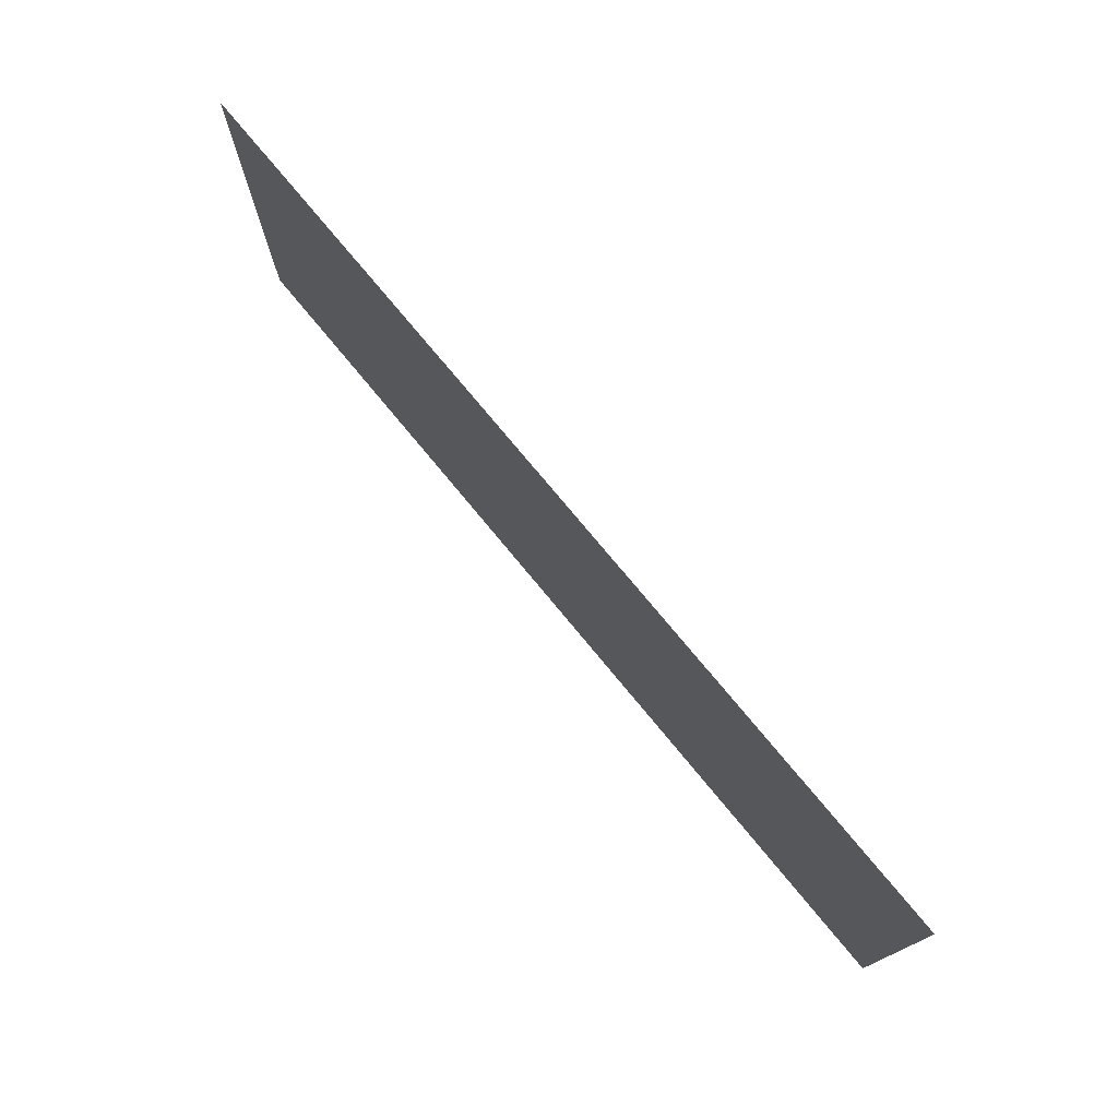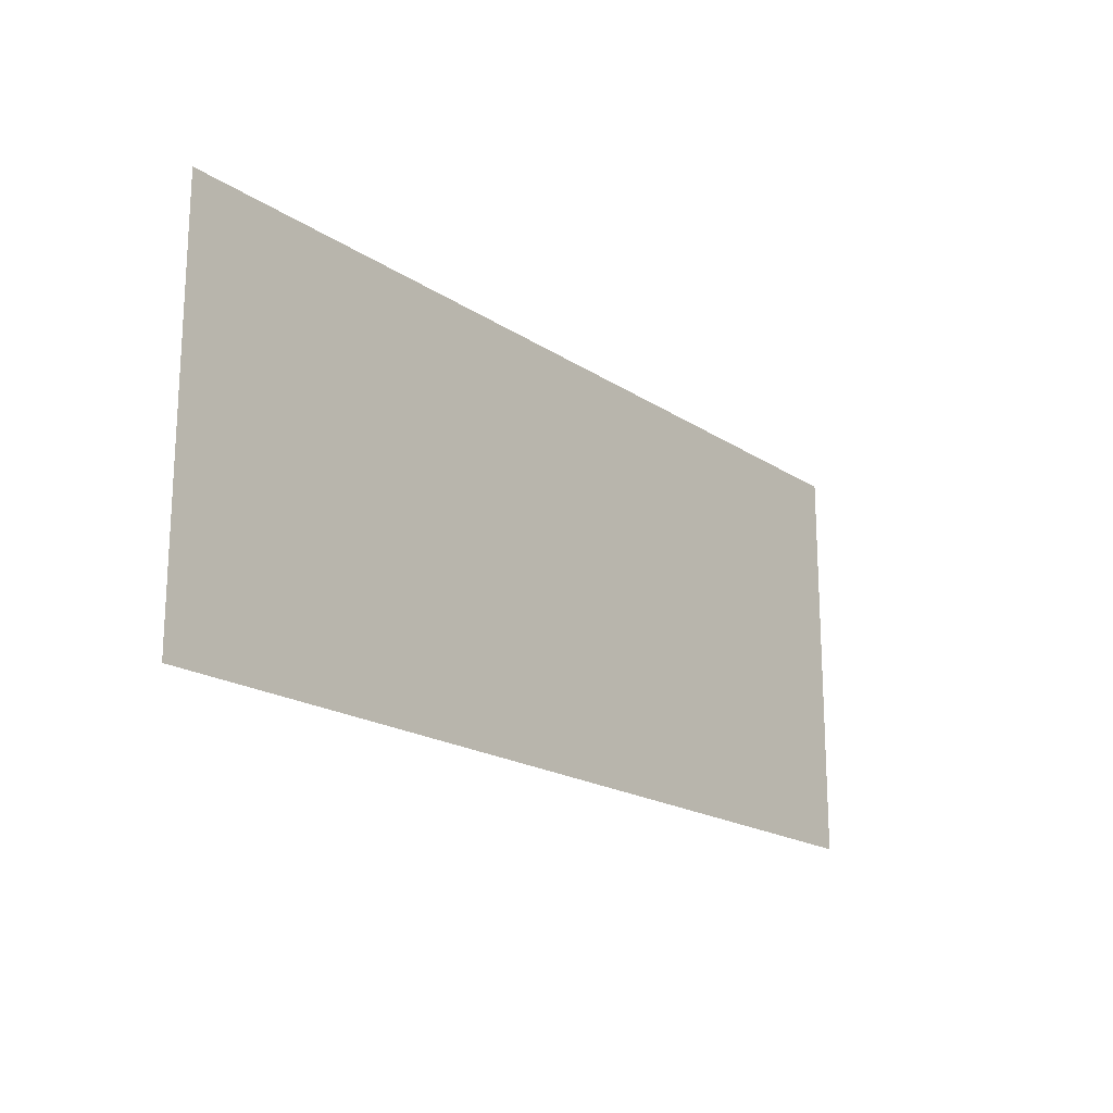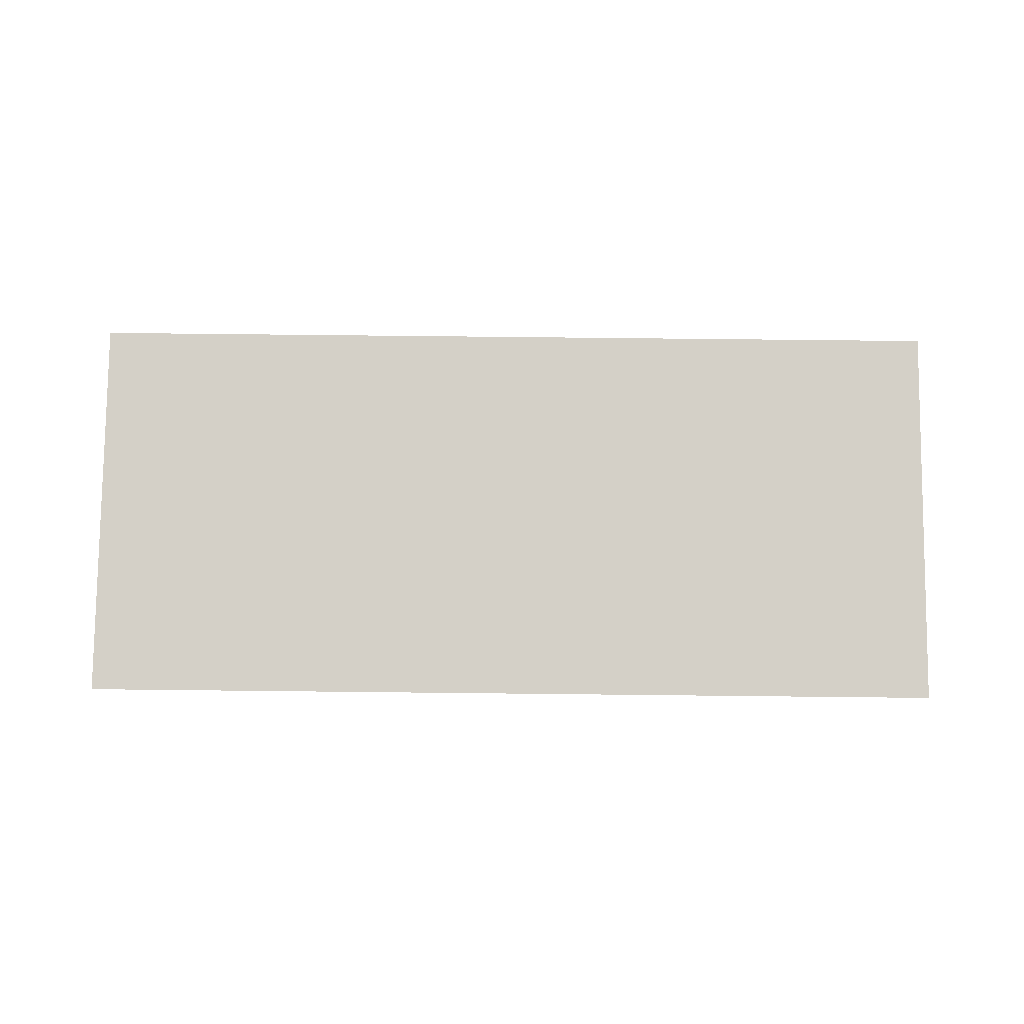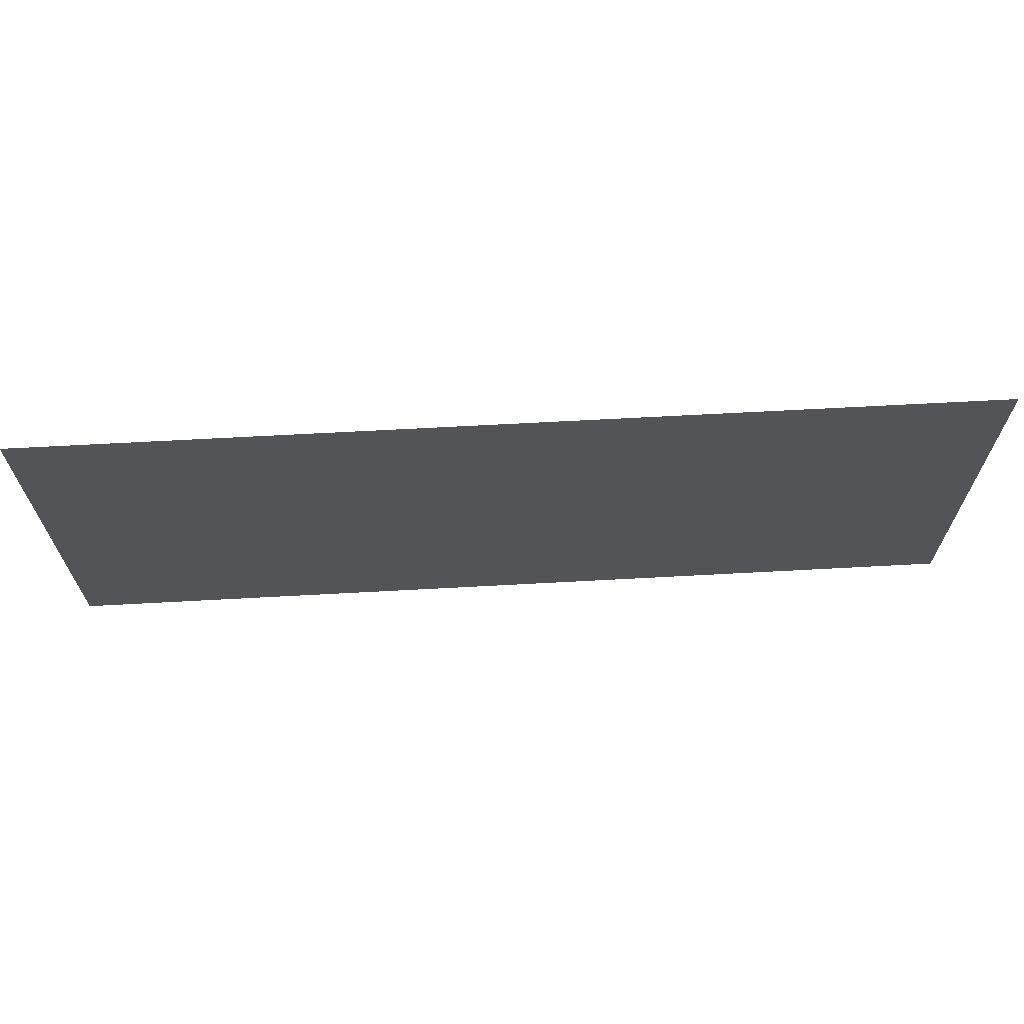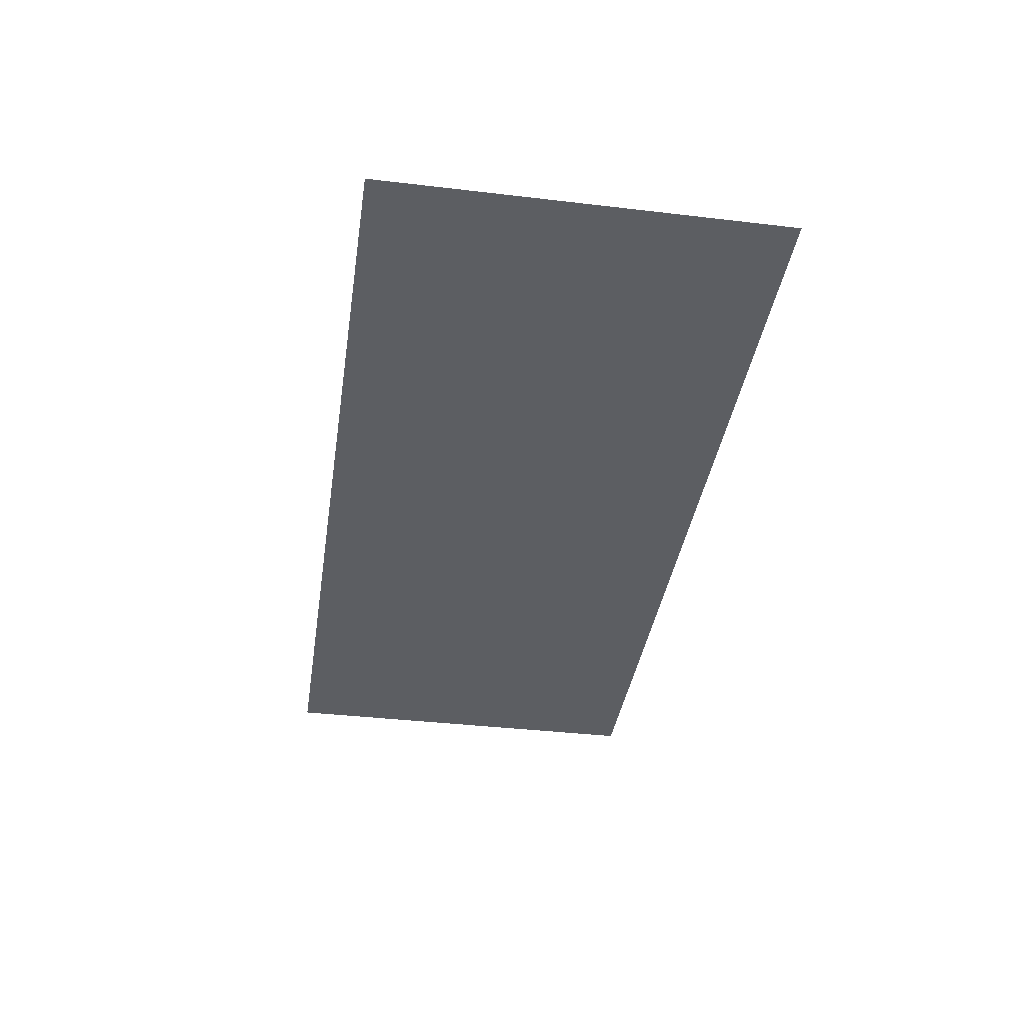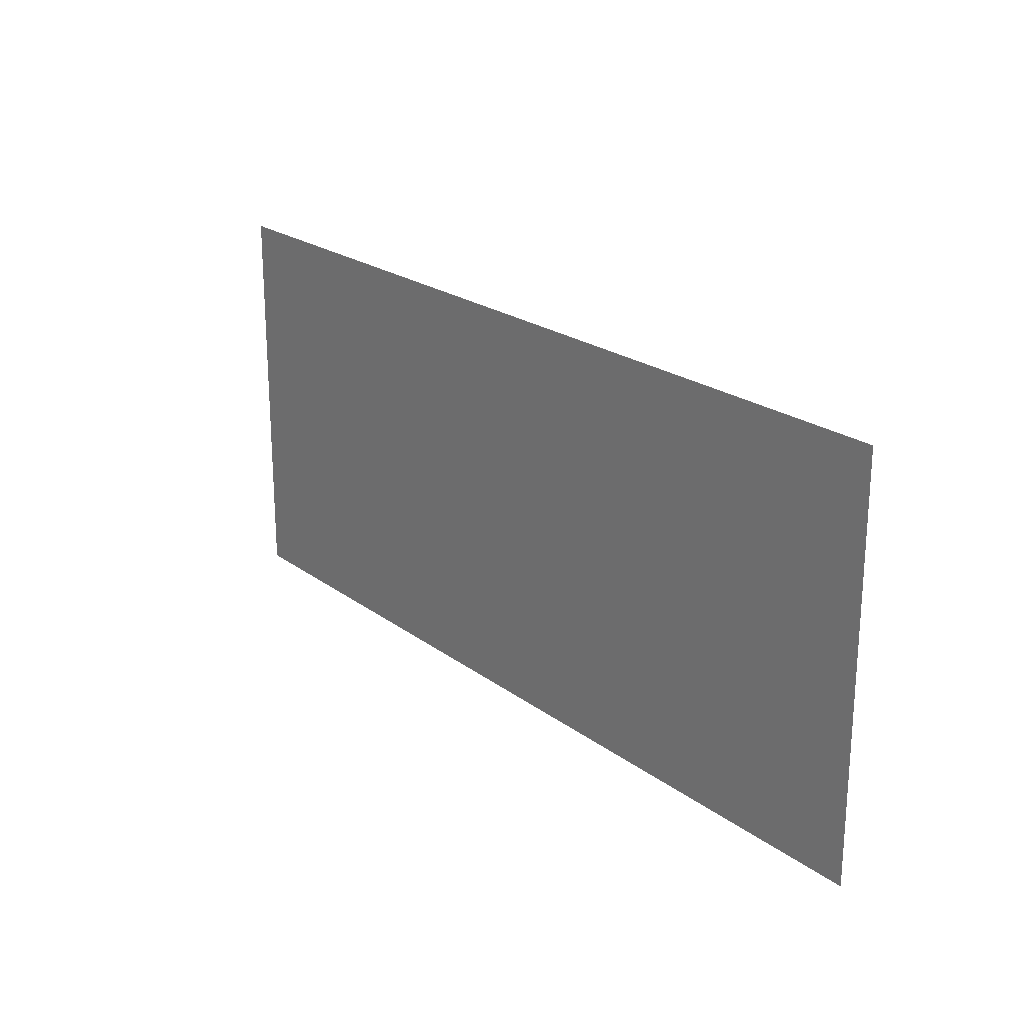
<metadata>
{"format":"obj","ext":"obj","renderer":"f3d","projection":"perspective","resolution":1024,"background":"white","views":[{"elev":75.4,"azim":-129.5,"up":"+Y"},{"elev":-18.6,"azim":-51.5,"up":"+Y"},{"elev":79.9,"azim":0.6,"up":"+Z"},{"elev":66.9,"azim":176.9,"up":"+Y"},{"elev":-38.2,"azim":-98.5,"up":"+Z"},{"elev":22.0,"azim":51.9,"up":"+Y"}]}
</metadata>
<code>
o PsTvStand_211_2
v 0.6696 -0.295 -0.2719
v 0.6696 0.295 -0.2719
v -0.67 0.295 -0.2717
v -0.67 -0.295 -0.2717
f 1 3 2
f 1 4 3

</code>
